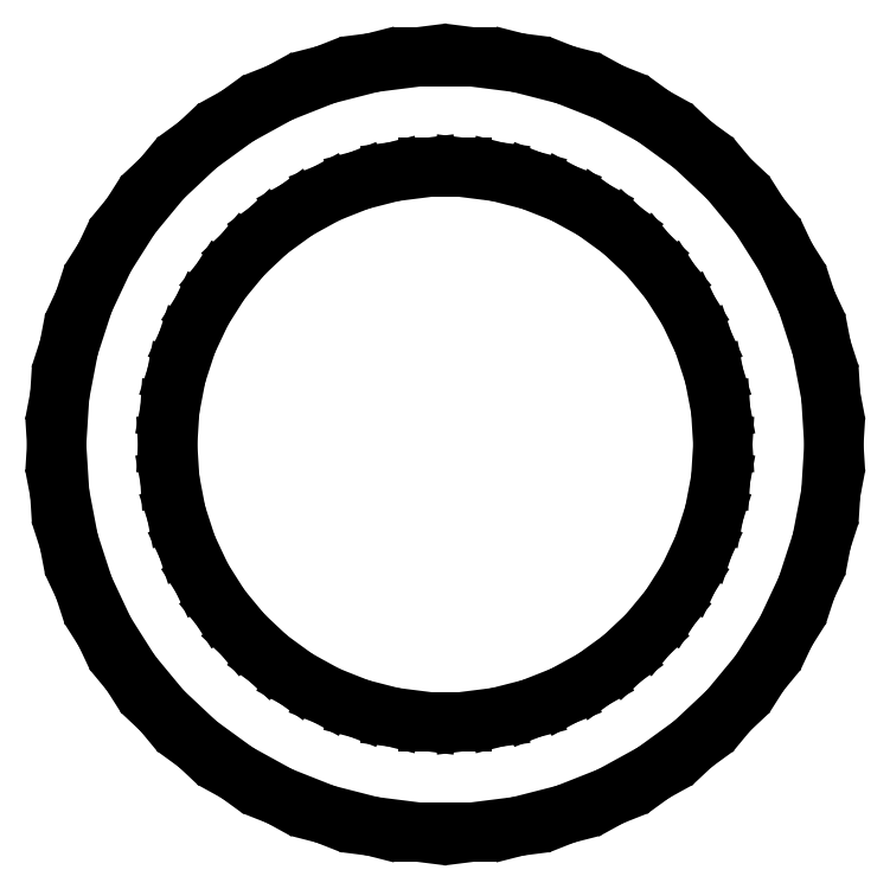
<metadata>
{"format":"dxf","ext":"dxf","renderer":"ezdxf+matplotlib","layout":"modelspace","background":"white","min_lineweight":24,"dpi":150}
</metadata>
<code>
0
SECTION
2
ENTITIES
0
LINE
8
0
10
1.968
20
-10.31
11
3.245
21
-9.986
0
LINE
8
0
10
3.245
20
-9.986
11
4.471
21
-9.501
0
LINE
8
0
10
4.471
20
-9.501
11
5.626
21
-8.865
0
LINE
8
0
10
5.626
20
-8.865
11
6.693
21
-8.09
0
LINE
8
0
10
6.693
20
-8.09
11
7.654
21
-7.188
0
LINE
8
0
10
7.654
20
-7.188
11
8.495
21
-6.172
0
LINE
8
0
10
8.495
20
-6.172
11
9.201
21
-5.058
0
LINE
8
0
10
9.201
20
-5.058
11
9.763
21
-3.865
0
LINE
8
0
10
9.763
20
-3.865
11
10.17
21
-2.611
0
LINE
8
0
10
10.17
20
-2.611
11
10.42
21
-1.316
0
LINE
8
0
10
10.42
20
-1.316
11
10.5
21
0
0
LINE
8
0
10
10.5
20
0
11
10.42
21
1.316
0
LINE
8
0
10
10.42
20
1.316
11
10.17
21
2.611
0
LINE
8
0
10
10.17
20
2.611
11
9.763
21
3.865
0
LINE
8
0
10
9.763
20
3.865
11
9.201
21
5.058
0
LINE
8
0
10
9.201
20
5.058
11
8.495
21
6.172
0
LINE
8
0
10
8.495
20
6.172
11
7.654
21
7.188
0
LINE
8
0
10
7.654
20
7.188
11
6.693
21
8.09
0
LINE
8
0
10
6.693
20
8.09
11
5.626
21
8.865
0
LINE
8
0
10
5.626
20
8.865
11
4.471
21
9.501
0
LINE
8
0
10
4.471
20
9.501
11
3.245
21
9.986
0
LINE
8
0
10
3.245
20
9.986
11
1.968
21
10.31
0
LINE
8
0
10
1.968
20
10.31
11
0.6593
21
10.48
0
LINE
8
0
10
0.6593
20
10.48
11
-0.6593
21
10.48
0
LINE
8
0
10
-0.6593
20
10.48
11
-1.968
21
10.31
0
LINE
8
0
10
-1.968
20
10.31
11
-3.245
21
9.986
0
LINE
8
0
10
-3.245
20
9.986
11
-4.471
21
9.501
0
LINE
8
0
10
-4.471
20
9.501
11
-5.626
21
8.865
0
LINE
8
0
10
-5.626
20
8.865
11
-6.693
21
8.09
0
LINE
8
0
10
-6.693
20
8.09
11
-7.654
21
7.188
0
LINE
8
0
10
-7.654
20
7.188
11
-8.495
21
6.172
0
LINE
8
0
10
-8.495
20
6.172
11
-9.201
21
5.058
0
LINE
8
0
10
-9.201
20
5.058
11
-9.763
21
3.865
0
LINE
8
0
10
-9.763
20
3.865
11
-10.17
21
2.611
0
LINE
8
0
10
-10.17
20
2.611
11
-10.42
21
1.316
0
LINE
8
0
10
-10.42
20
1.316
11
-10.5
21
0
0
LINE
8
0
10
-10.5
20
0
11
-10.42
21
-1.316
0
LINE
8
0
10
-10.42
20
-1.316
11
-10.17
21
-2.611
0
LINE
8
0
10
-10.17
20
-2.611
11
-9.763
21
-3.865
0
LINE
8
0
10
-9.763
20
-3.865
11
-9.201
21
-5.058
0
LINE
8
0
10
-9.201
20
-5.058
11
-8.495
21
-6.172
0
LINE
8
0
10
-8.495
20
-6.172
11
-7.654
21
-7.188
0
LINE
8
0
10
-7.654
20
-7.188
11
-6.693
21
-8.09
0
LINE
8
0
10
-6.693
20
-8.09
11
-5.626
21
-8.865
0
LINE
8
0
10
-5.626
20
-8.865
11
-4.471
21
-9.501
0
LINE
8
0
10
-4.471
20
-9.501
11
-3.245
21
-9.986
0
LINE
8
0
10
-3.245
20
-9.986
11
-1.968
21
-10.31
0
LINE
8
0
10
-1.968
20
-10.31
11
-0.6593
21
-10.48
0
LINE
8
0
10
-0.6593
20
-10.48
11
0.6593
21
-10.48
0
LINE
8
0
10
0.6593
20
-10.48
11
1.968
21
-10.31
0
LINE
8
0
10
-0.4709
20
-7.485
11
-1.405
21
-7.367
0
LINE
8
0
10
-1.405
20
-7.367
11
-2.318
21
-7.133
0
LINE
8
0
10
-2.318
20
-7.133
11
-3.193
21
-6.786
0
LINE
8
0
10
-3.193
20
-6.786
11
-4.019
21
-6.332
0
LINE
8
0
10
-4.019
20
-6.332
11
-4.781
21
-5.779
0
LINE
8
0
10
-4.781
20
-5.779
11
-5.467
21
-5.134
0
LINE
8
0
10
-5.467
20
-5.134
11
-6.068
21
-4.408
0
LINE
8
0
10
-6.068
20
-4.408
11
-6.572
21
-3.613
0
LINE
8
0
10
-6.572
20
-3.613
11
-6.973
21
-2.761
0
LINE
8
0
10
-6.973
20
-2.761
11
-7.264
21
-1.865
0
LINE
8
0
10
-7.264
20
-1.865
11
-7.441
21
-0.94
0
LINE
8
0
10
-7.441
20
-0.94
11
-7.5
21
0
0
LINE
8
0
10
-7.5
20
0
11
-7.441
21
0.94
0
LINE
8
0
10
-7.441
20
0.94
11
-7.264
21
1.865
0
LINE
8
0
10
-7.264
20
1.865
11
-6.973
21
2.761
0
LINE
8
0
10
-6.973
20
2.761
11
-6.572
21
3.613
0
LINE
8
0
10
-6.572
20
3.613
11
-6.068
21
4.408
0
LINE
8
0
10
-6.068
20
4.408
11
-5.467
21
5.134
0
LINE
8
0
10
-5.467
20
5.134
11
-4.781
21
5.779
0
LINE
8
0
10
-4.781
20
5.779
11
-4.019
21
6.332
0
LINE
8
0
10
-4.019
20
6.332
11
-3.193
21
6.786
0
LINE
8
0
10
-3.193
20
6.786
11
-2.318
21
7.133
0
LINE
8
0
10
-2.318
20
7.133
11
-1.405
21
7.367
0
LINE
8
0
10
-1.405
20
7.367
11
-0.4709
21
7.485
0
LINE
8
0
10
-0.4709
20
7.485
11
0.4709
21
7.485
0
LINE
8
0
10
0.4709
20
7.485
11
1.405
21
7.367
0
LINE
8
0
10
1.405
20
7.367
11
2.318
21
7.133
0
LINE
8
0
10
2.318
20
7.133
11
3.193
21
6.786
0
LINE
8
0
10
3.193
20
6.786
11
4.019
21
6.332
0
LINE
8
0
10
4.019
20
6.332
11
4.781
21
5.779
0
LINE
8
0
10
4.781
20
5.779
11
5.467
21
5.134
0
LINE
8
0
10
5.467
20
5.134
11
6.068
21
4.408
0
LINE
8
0
10
6.068
20
4.408
11
6.572
21
3.613
0
LINE
8
0
10
6.572
20
3.613
11
6.973
21
2.761
0
LINE
8
0
10
6.973
20
2.761
11
7.264
21
1.865
0
LINE
8
0
10
7.264
20
1.865
11
7.441
21
0.94
0
LINE
8
0
10
7.441
20
0.94
11
7.5
21
0
0
LINE
8
0
10
7.5
20
0
11
7.441
21
-0.94
0
LINE
8
0
10
7.441
20
-0.94
11
7.264
21
-1.865
0
LINE
8
0
10
7.264
20
-1.865
11
6.973
21
-2.761
0
LINE
8
0
10
6.973
20
-2.761
11
6.572
21
-3.613
0
LINE
8
0
10
6.572
20
-3.613
11
6.068
21
-4.408
0
LINE
8
0
10
6.068
20
-4.408
11
5.467
21
-5.134
0
LINE
8
0
10
5.467
20
-5.134
11
4.781
21
-5.779
0
LINE
8
0
10
4.781
20
-5.779
11
4.019
21
-6.332
0
LINE
8
0
10
4.019
20
-6.332
11
3.193
21
-6.786
0
LINE
8
0
10
3.193
20
-6.786
11
2.318
21
-7.133
0
LINE
8
0
10
2.318
20
-7.133
11
1.405
21
-7.367
0
LINE
8
0
10
1.405
20
-7.367
11
0.4709
21
-7.485
0
LINE
8
0
10
0.4709
20
-7.485
11
-0.4709
21
-7.485
0
ENDSEC
0
EOF

</code>
